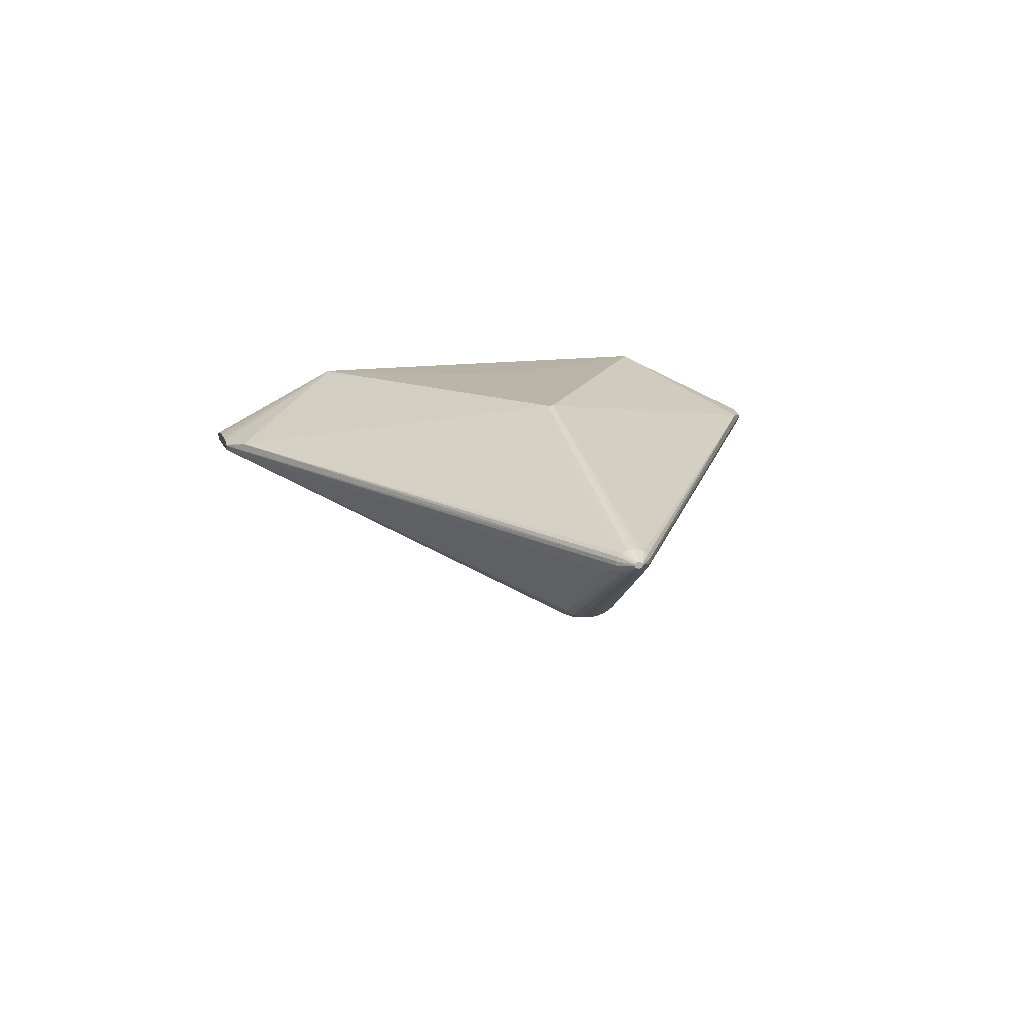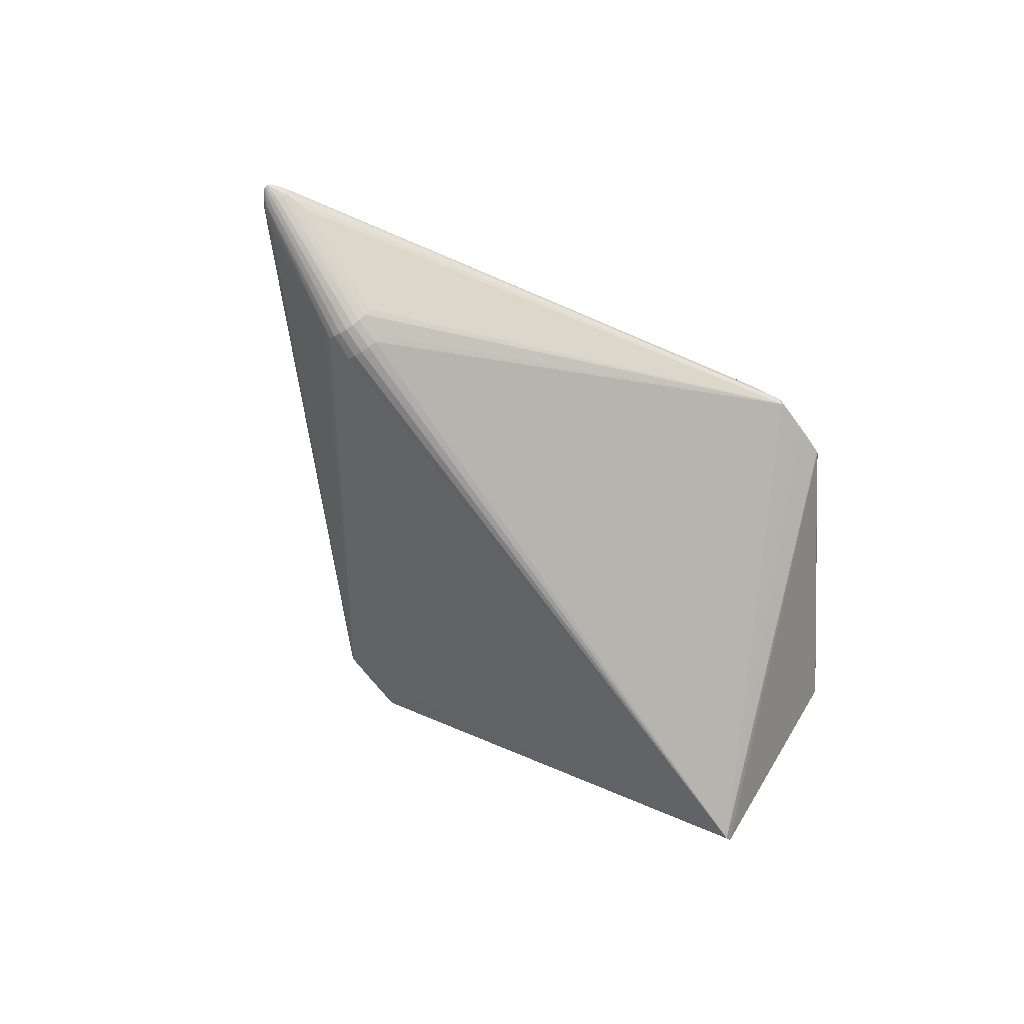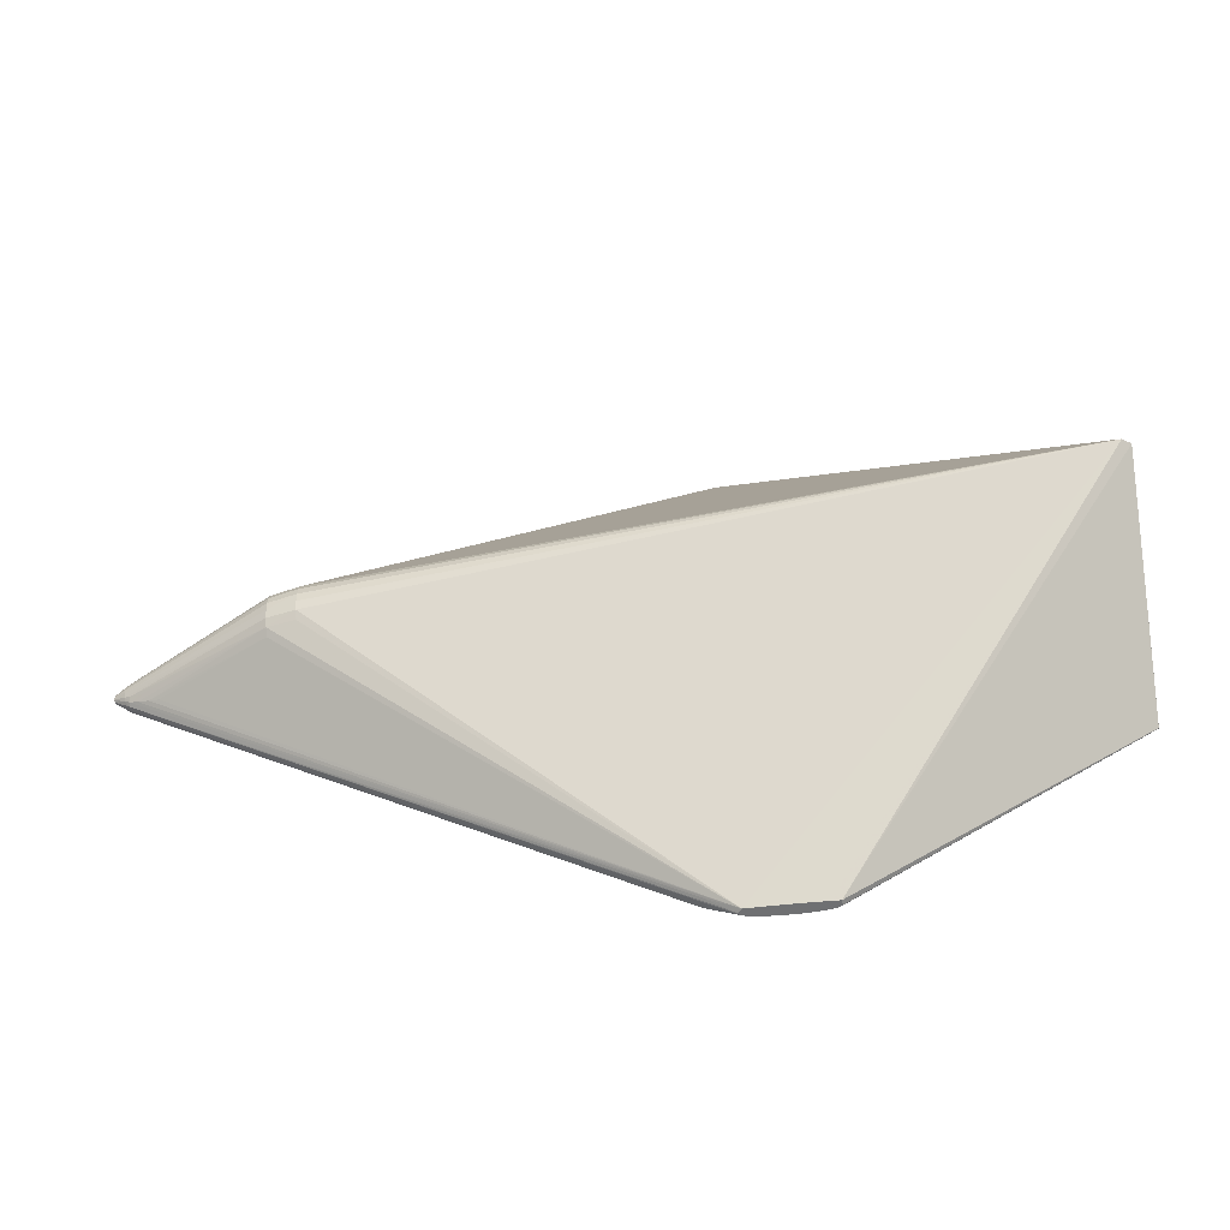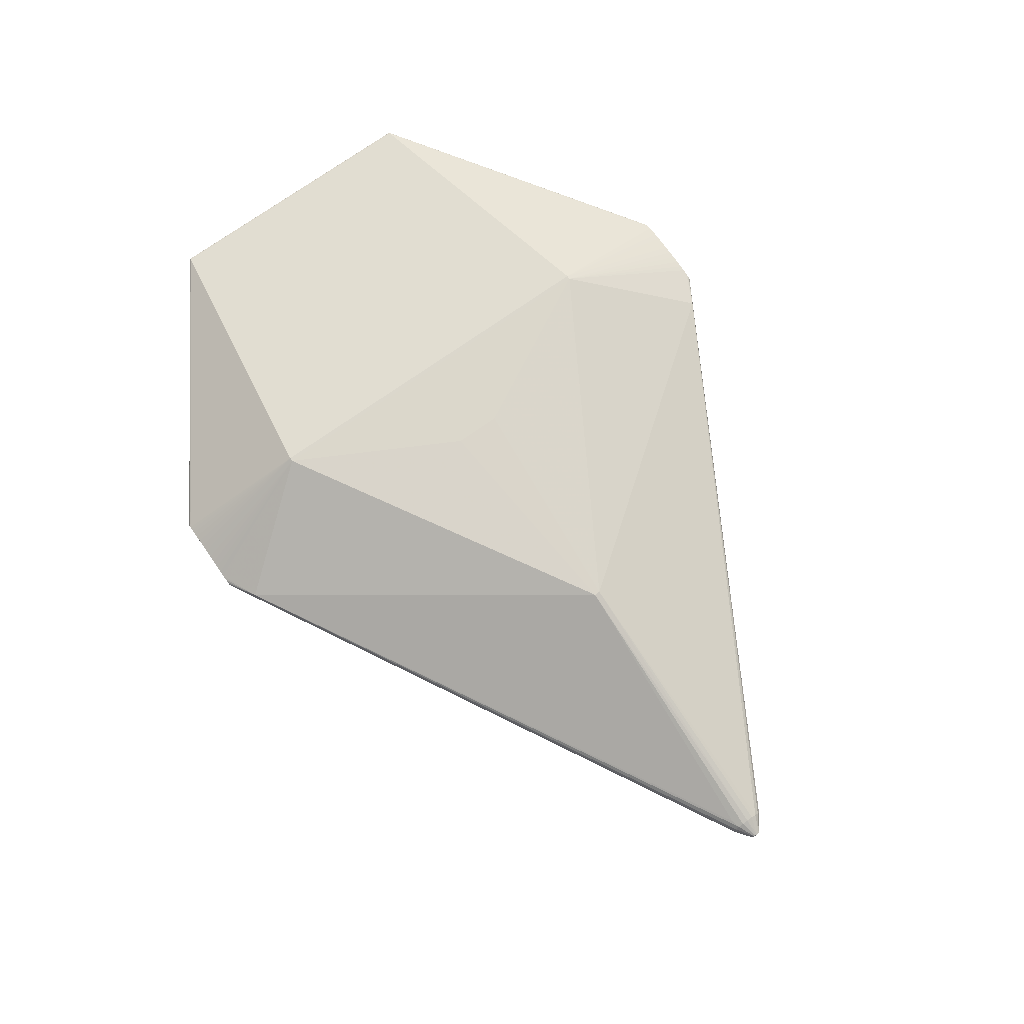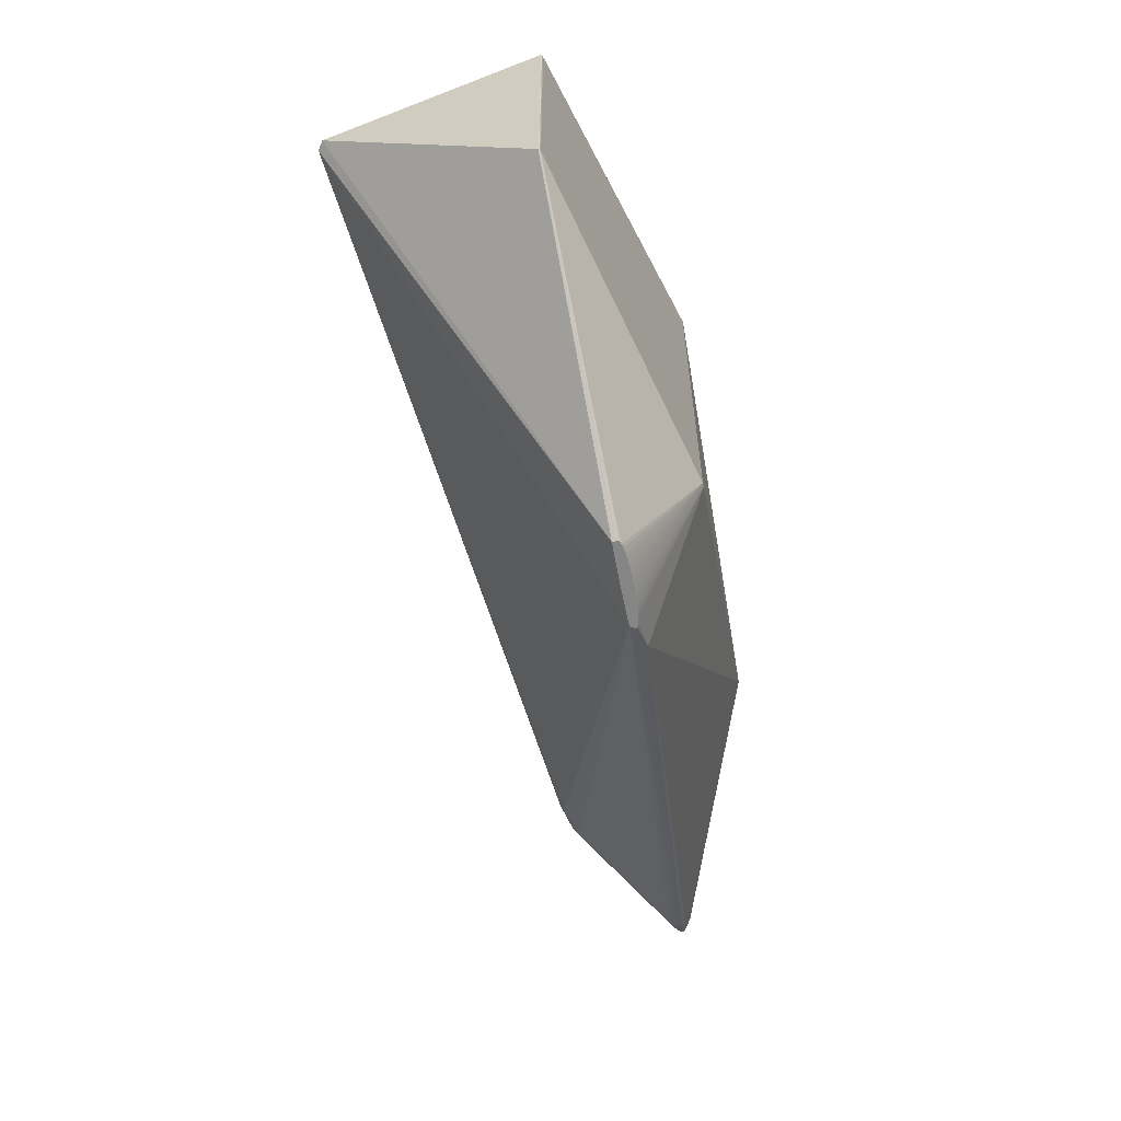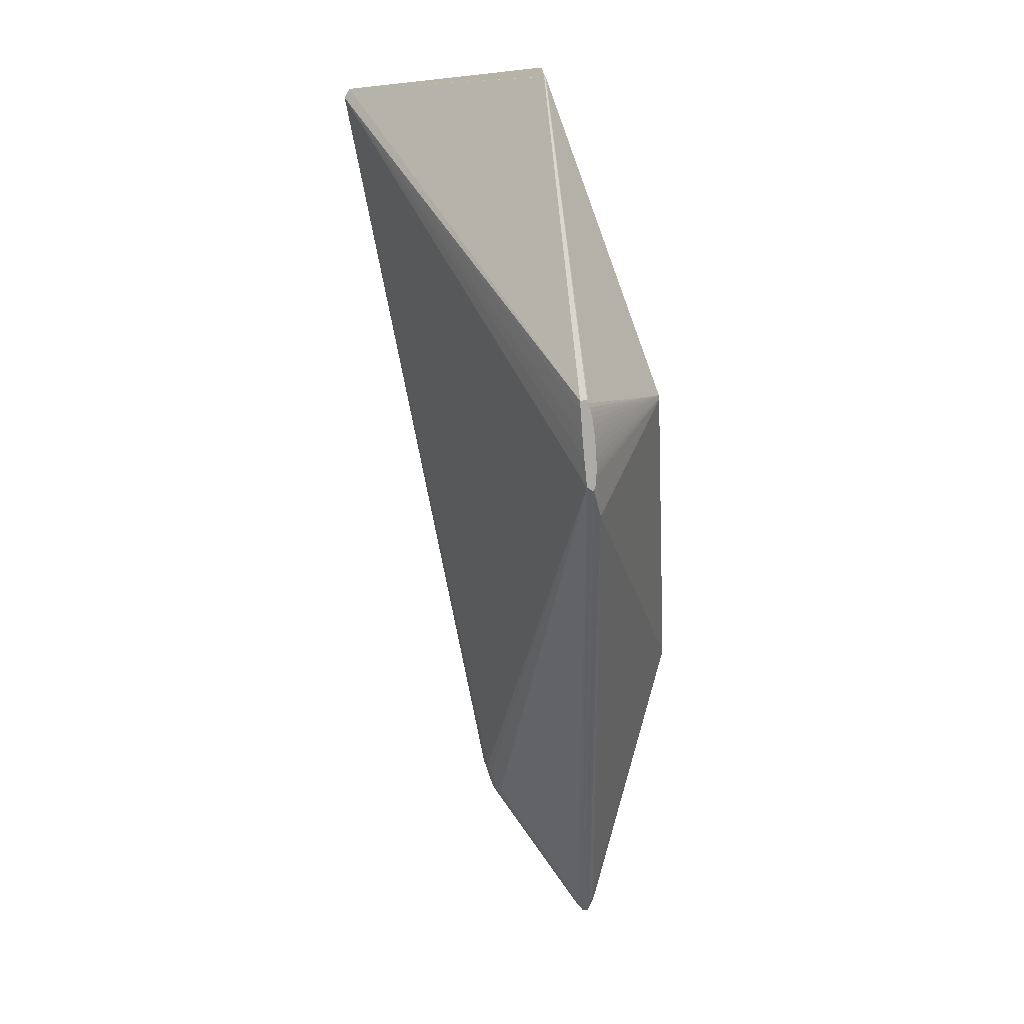
<metadata>
{"format":"obj","ext":"obj","renderer":"f3d","projection":"perspective","resolution":1024,"background":"white","views":[{"elev":15.3,"azim":75.1,"up":"+Z"},{"elev":-58.1,"azim":125.5,"up":"+Z"},{"elev":-54.8,"azim":-176.9,"up":"+Y"},{"elev":75.6,"azim":55.1,"up":"+Z"},{"elev":-61.9,"azim":-82.4,"up":"+Y"},{"elev":-76.3,"azim":-88.5,"up":"+Y"}]}
</metadata>
<code>
v 0.2658 0.03264 -0.06101
v 0.2662 0.02623 -0.06806
v 0.2665 0.01833 -0.07341
v 0.2667 0.009387 -0.07674
v 0.2668 -8.946e-05 -0.07787
v 0.2667 -0.009495 -0.07674
v 0.2665 -0.01851 -0.0734
v 0.2662 -0.02641 -0.06806
v 0.2657 -0.03282 -0.061
v 0.236 0.02784 -0.07638
v 0.2363 0.01951 -0.0822
v 0.2366 0.01002 -0.08583
v 0.2366 -7.407e-05 -0.08707
v 0.2365 -0.01016 -0.08583
v 0.2363 -0.01965 -0.08219
v 0.236 -0.02798 -0.07637
v -0.1391 -0.02439 0.1189
v -0.1391 -0.005992 0.1189
v -0.1391 0.02467 0.1189
v -0.5651 -0.153 0.00307
v -0.5663 -0.153 0.002508
v -0.5671 -0.153 0.001935
v -0.5675 -0.153 0.001369
v -0.5673 -0.153 0.0008276
v -0.5667 -0.153 0.00033
v -0.5649 0.1537 0.003048
v -0.5662 0.1537 0.002486
v -0.567 0.1537 0.001914
v -0.5673 0.1537 0.001347
v -0.5672 0.1537 0.0008066
v -0.5665 0.1537 0.000308
v 0.105 -0.003055 0.1276
v 0.105 0.003077 0.1276
v 0.382 -0.02729 0.01192
v 0.3854 0.02608 0.01281
v 0.3932 -0.02385 0.01542
v 0.3996 0.01586 0.01232
v 0.401 -0.0158 0.01296
v 0.404 -0.01459 0.04052
v 0.4053 0.01929 0.01932
v 0.4053 -0.0196 0.01932
v 0.4132 -0.006549 0.04139
v 0.413 0.01846 0.03121
v 0.4145 -0.01199 0.01867
v 0.4143 -0.01609 0.02222
v 0.414 -0.01828 0.02656
v 0.4139 -0.01824 0.03109
v 0.4136 -0.01611 0.03547
v 0.4135 -0.01197 0.03902
v 0.4135 0.01577 0.03554
v 0.4145 0.0177 0.02647
v 0.4143 0.01577 0.02222
v 0.4145 0.01167 0.01867
v 0.4206 -0.004926 0.01926
v 0.4205 -0.009113 0.02109
v 0.4204 -0.01222 0.02389
v 0.4232 -0.01162 0.02799
v 0.4129 -0.0001373 0.04235
v 0.4127 0.006476 0.04153
v 0.4131 0.0118 0.03911
v 0.4227 0.009621 0.02347
v 0.4206 0.004599 0.01926
v 0.4207 -0.0001639 0.01863
v 0.4266 -0.0001673 0.02279
v 0.4325 -0.0001701 0.02708
v 0.4325 -0.003381 0.02794
v 0.4323 -0.004787 0.03004
v 0.4322 -0.004508 0.03187
v 0.4321 -0.003183 0.0334
v 0.432 -0.001773 0.03402
v 0.432 0.0006324 0.03413
v 0.4322 0.003778 0.03264
v 0.4322 0.004585 0.03106
v 0.4325 0.002726 0.02777
v -0.5449 0.0003334 -0.2186
v -0.5544 0.0003388 -0.213
v -0.563 -0.002714 -0.07223
v -0.5639 -0.002712 -0.05693
v -0.5639 0.003421 -0.05693
v -0.1395 -0.3249 0.03333
v -0.1402 -0.3249 0.04557
v -0.1391 0.3252 0.03328
v -0.1399 0.3252 0.04552
v -0.216 -0.3432 0.02869
v -0.1802 -0.3433 0.03317
v -0.1726 -0.3433 0.03557
v -0.1708 -0.3433 0.03675
v -0.1705 -0.3433 0.03787
v -0.1717 -0.3433 0.03889
v -0.1743 -0.3433 0.03977
v -0.1782 -0.3433 0.04051
v -0.1834 -0.3433 0.04105
v -0.1897 -0.3433 0.0414
v -0.1968 -0.3433 0.04153
v -0.2045 -0.3432 0.04145
v -0.2126 -0.3432 0.04116
v -0.2208 -0.3432 0.04066
v -0.2289 -0.3432 0.03997
v -0.2366 -0.3432 0.03912
v -0.2436 -0.3432 0.03813
v -0.2498 -0.3432 0.03703
v -0.2549 -0.3432 0.03586
v -0.2587 -0.3432 0.03466
v -0.2612 -0.3432 0.03346
v -0.2622 -0.3432 0.03231
v -0.2242 -0.3432 0.02829
v -0.2038 -0.3432 0.02945
v -0.1742 -0.3433 0.03169
v -0.1782 -0.3433 0.03191
v -0.2615 -0.3432 0.02646
v -0.2514 -0.3432 0.02681
v -0.2242 -0.3432 0.0282
v -0.2074 0.3436 0.02924
v -0.2156 0.3436 0.02864
v -0.1704 0.3436 0.0367
v -0.1701 0.3436 0.03782
v -0.1713 0.3436 0.03884
v -0.1739 0.3436 0.03973
v -0.1779 0.3436 0.04046
v -0.1831 0.3436 0.041
v -0.1893 0.3436 0.04135
v -0.1964 0.3436 0.04149
v -0.2041 0.3436 0.0414
v -0.2122 0.3436 0.04111
v -0.2205 0.3436 0.04061
v -0.2286 0.3436 0.03992
v -0.2362 0.3436 0.03907
v -0.2433 0.3436 0.03808
v -0.2494 0.3436 0.03698
v -0.2545 0.3436 0.03581
v -0.2584 0.3436 0.03461
v -0.2608 0.3436 0.03341
v -0.2619 0.3436 0.03226
v -0.2614 0.3436 0.03119
v -0.2035 0.3436 0.0294
v -0.1738 0.3436 0.03164
v -0.2592 0.3436 0.02669
v -0.2566 0.3436 0.02651
v -0.2343 -0.201 0.1134
v -0.2385 -0.201 0.1131
v -0.2341 0.2013 0.1134
v -0.2383 0.2013 0.1131
v -0.2383 0.1952 0.1131
f 23 77 76
f 23 29 79
f 29 76 79
f 79 76 77
f 15 108 75
f 78 77 23
f 23 79 78
f 78 79 77
f 30 76 29
f 30 31 76
f 30 29 133
f 139 81 32
f 143 140 139
f 139 141 143
f 143 20 140
f 83 141 33
f 33 60 83
f 75 138 114
f 75 76 137
f 137 138 75
f 76 31 137
f 31 30 137
f 133 138 137
f 139 140 97
f 75 108 107
f 75 136 11
f 33 141 19
f 19 32 33
f 19 141 139
f 142 143 141
f 135 136 75
f 75 114 135
f 113 114 138
f 136 135 113
f 113 135 114
f 134 30 133
f 133 137 134
f 134 137 30
f 82 51 136
f 140 20 103
f 112 111 75
f 23 76 24
f 76 25 24
f 40 35 136
f 35 40 2
f 75 11 12
f 108 15 16
f 16 8 108
f 15 8 16
f 108 8 9
f 9 8 36
f 81 48 49
f 139 32 17
f 20 143 26
f 143 142 26
f 141 83 120
f 120 113 138
f 125 142 141
f 50 83 60
f 50 43 83
f 33 32 58
f 32 42 58
f 92 81 139
f 139 93 92
f 84 107 108
f 108 112 84
f 75 107 84
f 84 112 75
f 52 61 53
f 51 61 52
f 136 51 52
f 52 40 136
f 3 2 53
f 11 2 3
f 4 12 3
f 3 12 11
f 10 11 136
f 136 2 10
f 10 2 11
f 136 35 1
f 1 2 136
f 35 2 1
f 14 15 75
f 34 36 108
f 108 9 34
f 34 9 36
f 7 8 15
f 15 14 7
f 7 14 6
f 69 49 48
f 39 32 81
f 81 49 39
f 39 42 32
f 39 49 42
f 6 5 63
f 63 5 4
f 32 19 18
f 18 17 32
f 18 19 139
f 139 17 18
f 122 123 141
f 83 43 116
f 116 43 51
f 131 26 142
f 131 27 26
f 141 123 124
f 124 125 141
f 142 125 126
f 125 124 126
f 126 124 123
f 123 122 126
f 126 122 120
f 51 43 73
f 74 61 73
f 73 61 51
f 59 71 60
f 59 58 71
f 59 60 33
f 33 58 59
f 81 92 91
f 91 92 93
f 139 97 96
f 96 95 139
f 93 95 96
f 94 93 139
f 139 95 94
f 94 95 93
f 98 97 140
f 98 96 97
f 100 96 98
f 140 103 102
f 103 104 102
f 102 104 100
f 21 103 20
f 21 104 103
f 22 104 21
f 20 26 21
f 26 27 21
f 105 22 23
f 105 104 22
f 111 112 110
f 104 105 110
f 75 111 110
f 110 76 75
f 110 25 76
f 110 24 25
f 23 24 110
f 110 105 23
f 37 2 40
f 40 52 37
f 53 2 37
f 37 52 53
f 75 12 13
f 13 14 75
f 13 12 4
f 4 5 13
f 6 14 13
f 13 5 6
f 47 48 81
f 42 49 70
f 49 69 70
f 70 58 42
f 71 58 70
f 54 7 6
f 6 63 54
f 62 61 74
f 62 63 4
f 53 61 62
f 4 3 62
f 62 3 53
f 36 8 41
f 108 36 41
f 41 45 108
f 28 29 23
f 23 22 28
f 133 29 28
f 22 21 28
f 28 21 27
f 141 120 121
f 121 122 141
f 120 122 121
f 136 113 118
f 113 120 118
f 115 82 136
f 136 116 115
f 51 82 115
f 115 116 51
f 142 128 129
f 133 131 129
f 129 138 133
f 129 120 138
f 129 126 120
f 132 131 133
f 27 131 132
f 133 28 132
f 132 28 27
f 43 50 72
f 72 73 43
f 72 50 60
f 60 71 72
f 74 73 72
f 71 70 72
f 88 47 81
f 140 100 99
f 99 98 140
f 100 98 99
f 101 100 140
f 140 102 101
f 101 102 100
f 109 112 108
f 109 85 112
f 112 85 106
f 106 110 112
f 104 110 106
f 86 96 100
f 86 106 85
f 86 109 108
f 85 109 86
f 100 104 86
f 104 106 86
f 47 67 68
f 68 69 48
f 48 47 68
f 46 45 56
f 47 88 46
f 46 80 108
f 108 45 46
f 8 7 44
f 66 67 56
f 66 68 67
f 69 68 66
f 66 70 69
f 74 72 66
f 66 72 70
f 119 120 83
f 83 118 119
f 119 118 120
f 83 116 117
f 117 118 83
f 117 116 136
f 136 118 117
f 130 131 142
f 142 129 130
f 130 129 131
f 127 129 128
f 126 129 127
f 127 128 142
f 142 126 127
f 81 91 90
f 89 91 93
f 93 96 89
f 96 86 89
f 89 90 91
f 89 88 81
f 81 90 89
f 57 67 47
f 47 46 57
f 56 67 57
f 57 46 56
f 80 46 87
f 87 46 88
f 108 80 87
f 87 86 108
f 8 44 38
f 38 44 45
f 38 41 8
f 45 41 38
f 55 66 56
f 56 45 55
f 45 44 55
f 54 66 55
f 7 54 55
f 55 44 7
f 65 66 54
f 74 66 65
f 65 62 74
f 64 54 63
f 64 65 54
f 63 62 64
f 62 65 64
f 87 89 86
f 88 89 87

</code>
